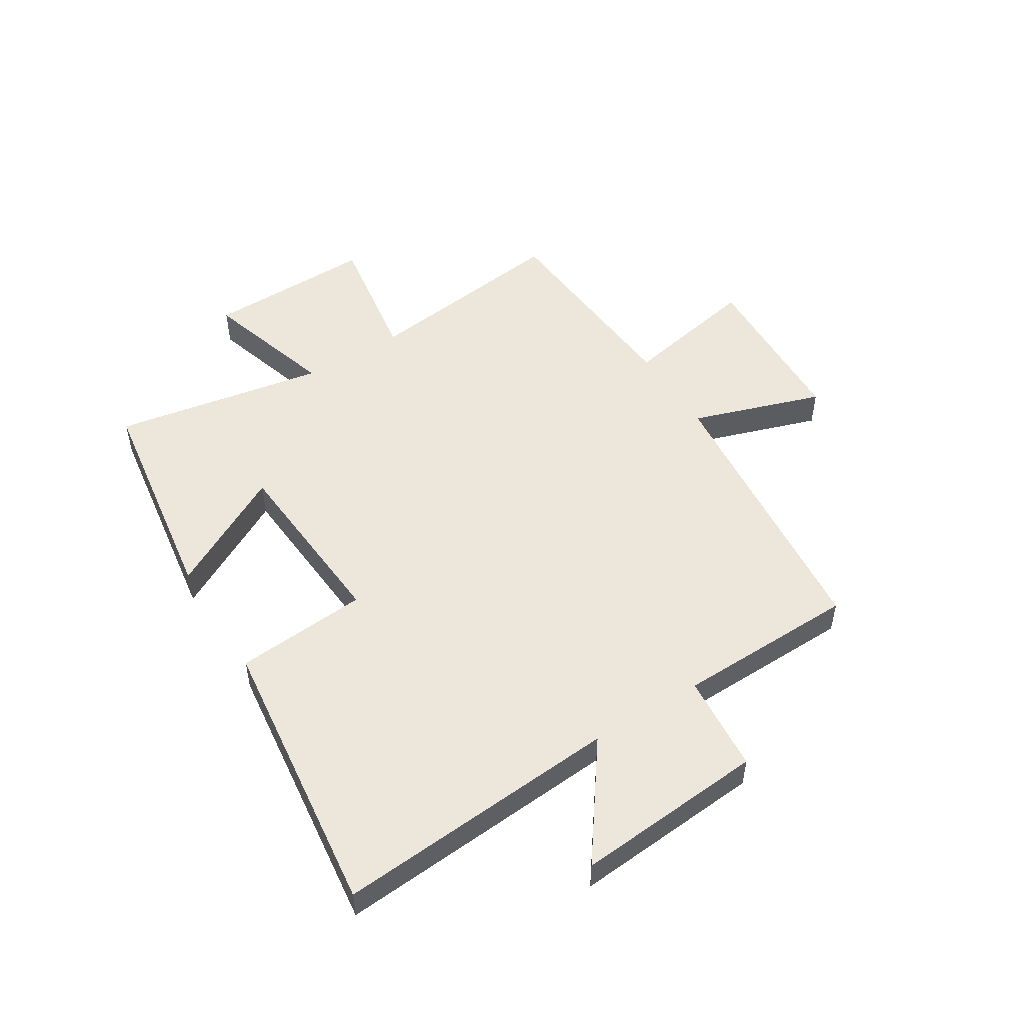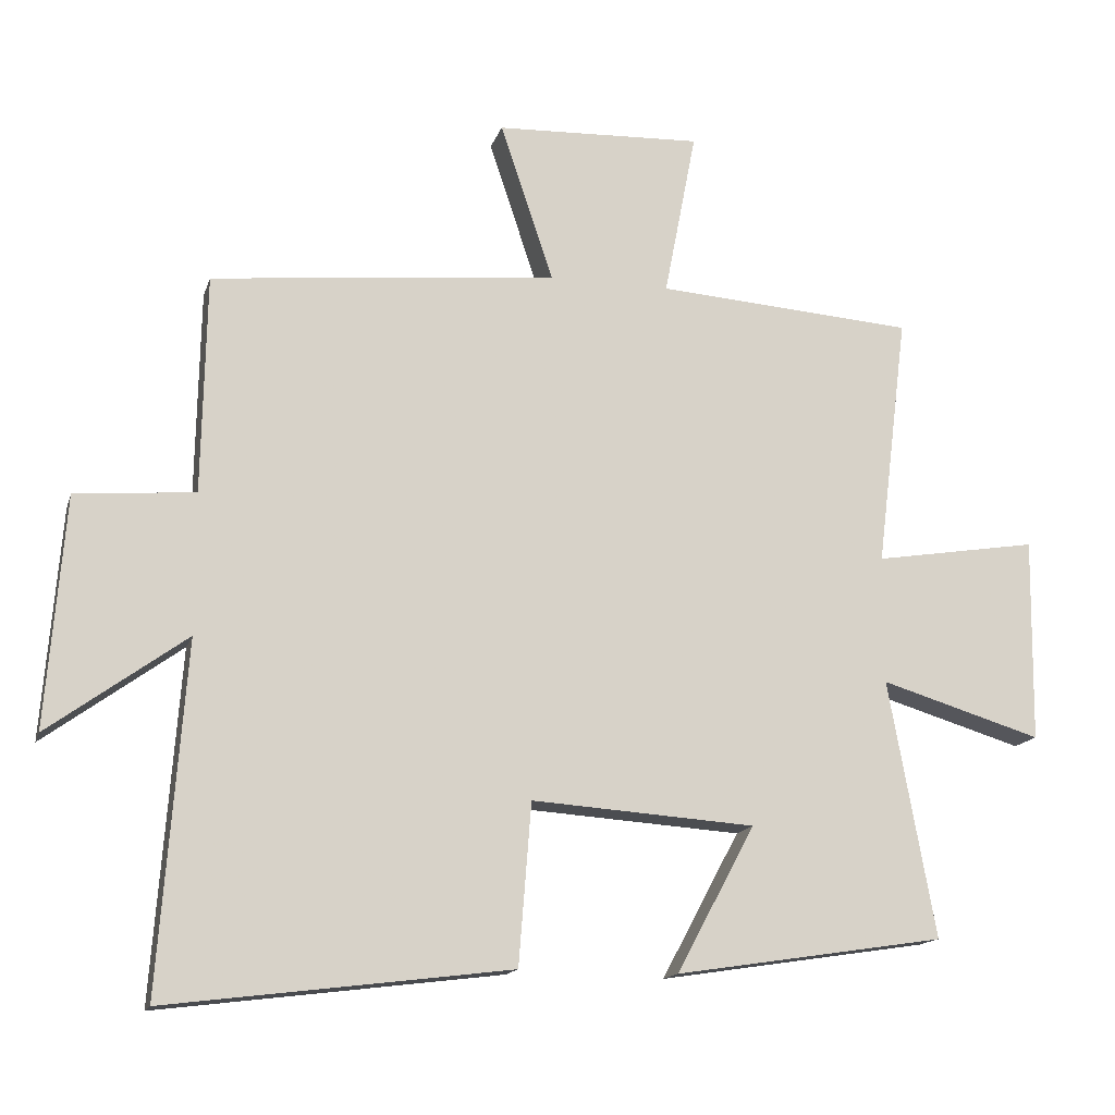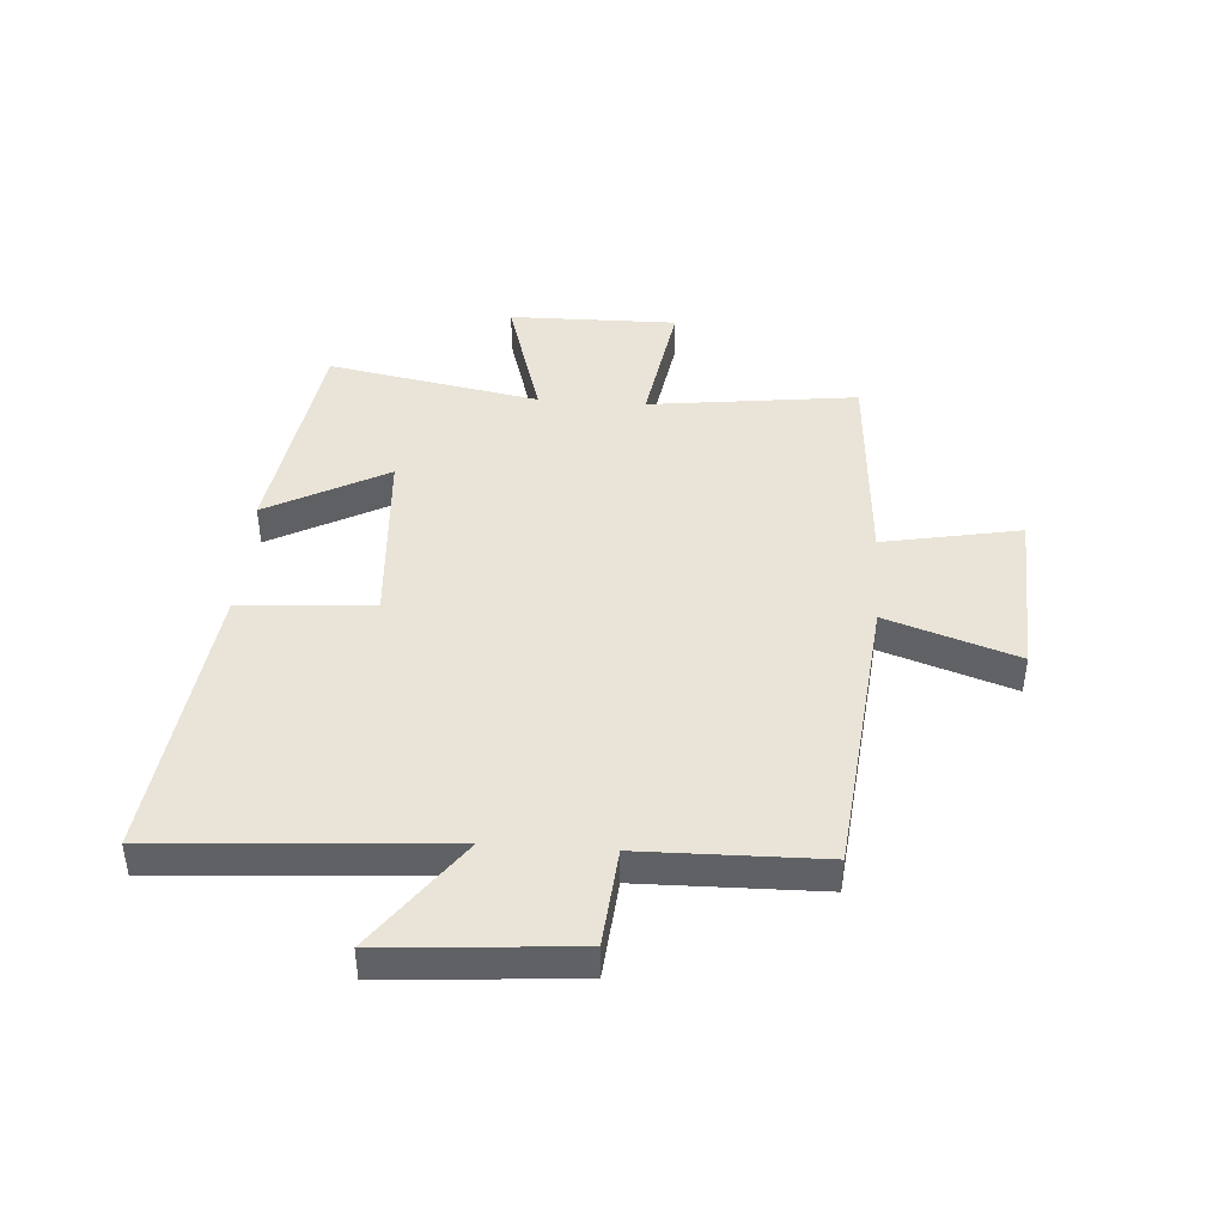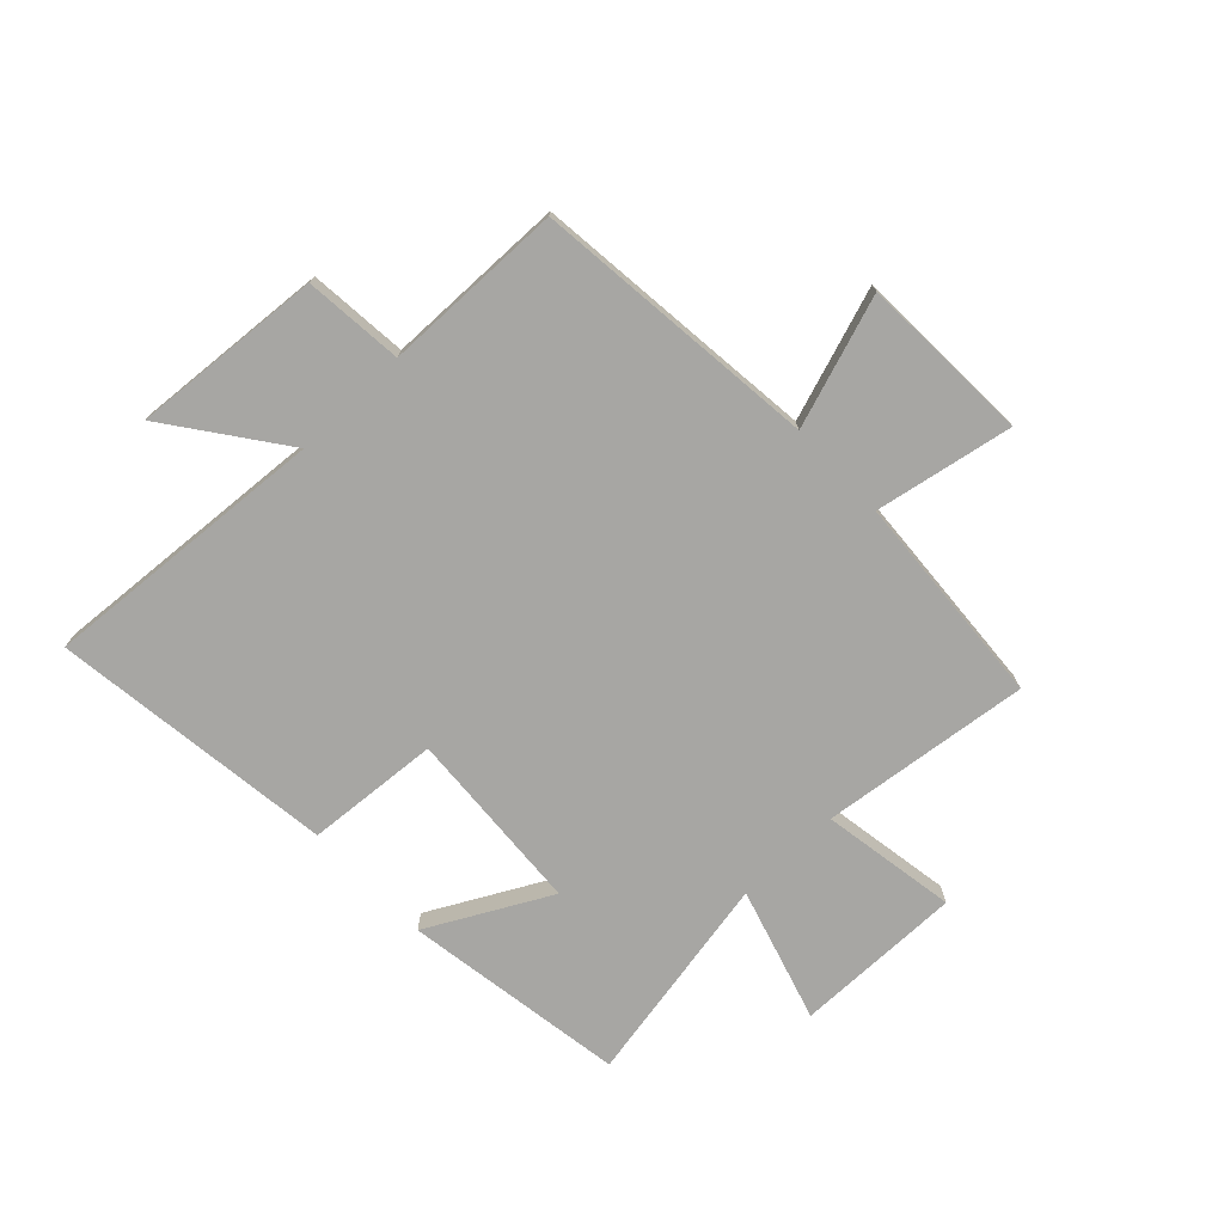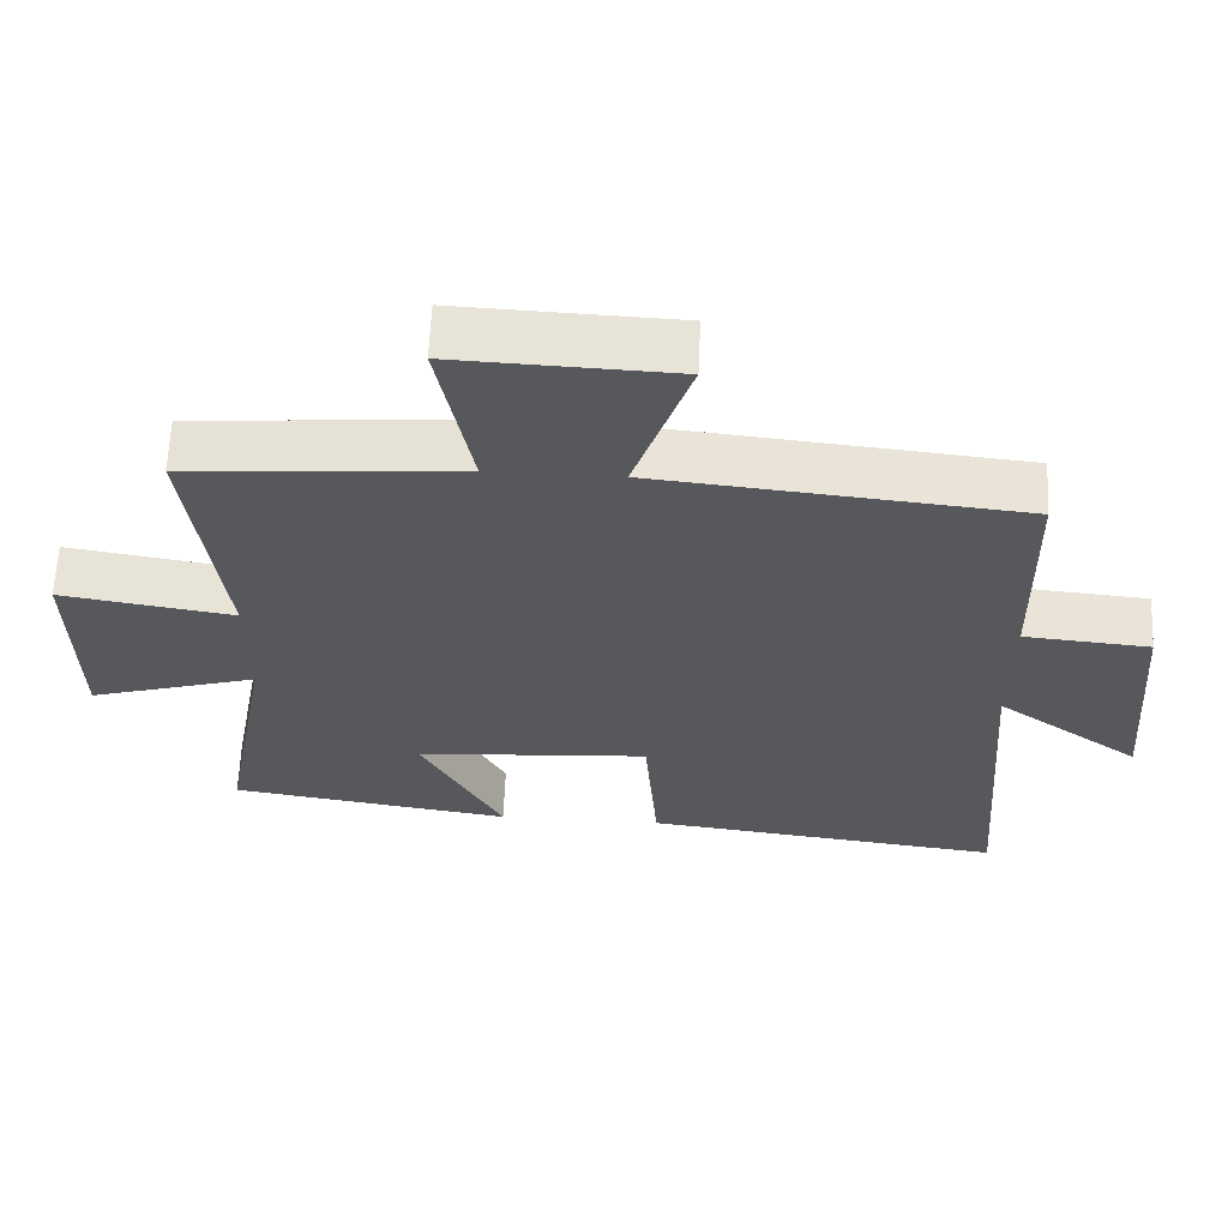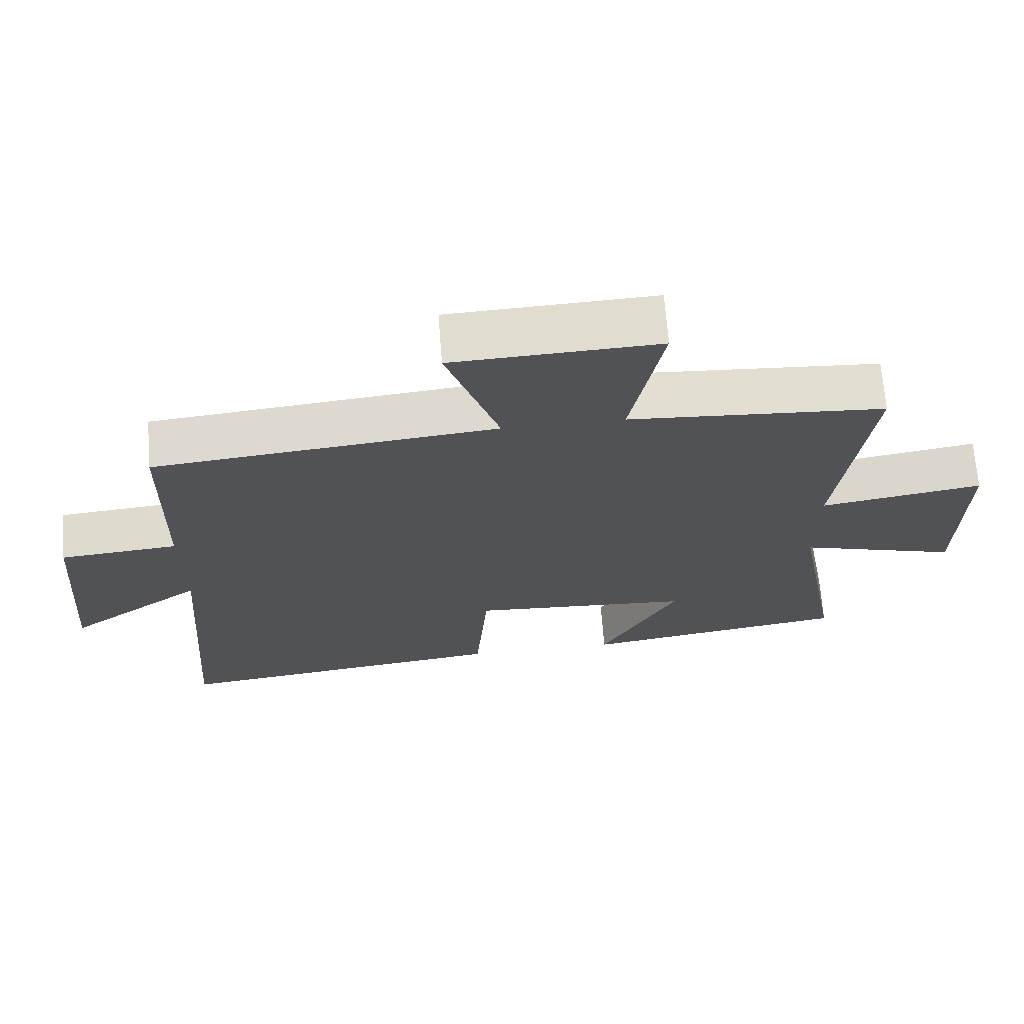
<metadata>
{"format":"obj","ext":"obj","renderer":"f3d","projection":"perspective","resolution":1024,"background":"white","views":[{"elev":51.2,"azim":-122.1,"up":"+Y"},{"elev":-15.0,"azim":-14.8,"up":"+Z"},{"elev":43.5,"azim":-85.9,"up":"+Y"},{"elev":-74.2,"azim":-46.3,"up":"+Y"},{"elev":62.3,"azim":-177.5,"up":"+Z"},{"elev":68.6,"azim":-4.4,"up":"+Z"}]}
</metadata>
<code>
v 0.567 0.07 -0.441
v 0.181 0.07 -0.5
v 0.293 0.07 -0.291
v -0.027 0.07 -0.269
v -0.045 0.07 -0.5
v -0.537 0.07 -0.561
v -0.5 0.07 -0.065
v -0.697 0.07 -0.208
v -0.671 0.07 0.122
v -0.5 0.07 0.137
v -0.494 0.07 0.45
v 0.001 0.07 0.5
v -0.075 0.07 0.727
v 0.221 0.07 0.739
v 0.175 0.07 0.5
v 0.545 0.07 0.473
v 0.5 0.07 0.111
v 0.735 0.07 0.149
v 0.731 0.07 -0.143
v 0.5 0.07 -0.073
v 0.567 0 -0.441
v 0.181 0 -0.5
v 0.293 0 -0.291
v -0.027 0 -0.269
v -0.045 0 -0.5
v -0.537 0 -0.561
v -0.5 0 -0.065
v -0.697 0 -0.208
v -0.671 0 0.122
v -0.5 0 0.137
v -0.494 0 0.45
v 0.001 0 0.5
v -0.075 0 0.727
v 0.221 0 0.739
v 0.175 0 0.5
v 0.545 0 0.473
v 0.5 0 0.111
v 0.735 0 0.149
v 0.731 0 -0.143
v 0.5 0 -0.073
f 17 18 19 20
f 15 16 17
f 15 17 20
f 12 13 14 15
f 10 11 12 15
f 10 15 20
f 7 8 9 10
f 7 10 20
f 4 5 6 7
f 3 4 7 20
f 1 2 3 20
f 40 39 38 37
f 37 36 35
f 40 37 35
f 35 34 33 32
f 35 32 31 30
f 40 35 30
f 30 29 28 27
f 40 30 27
f 27 26 25 24
f 40 27 24 23
f 40 23 22 21
f 1 21 22 2
f 2 22 23 3
f 3 23 24 4
f 4 24 25 5
f 5 25 26 6
f 6 26 27 7
f 7 27 28 8
f 8 28 29 9
f 9 29 30 10
f 10 30 31 11
f 11 31 32 12
f 12 32 33 13
f 13 33 34 14
f 14 34 35 15
f 15 35 36 16
f 16 36 37 17
f 17 37 38 18
f 18 38 39 19
f 19 39 40 20
f 20 40 21 1

</code>
